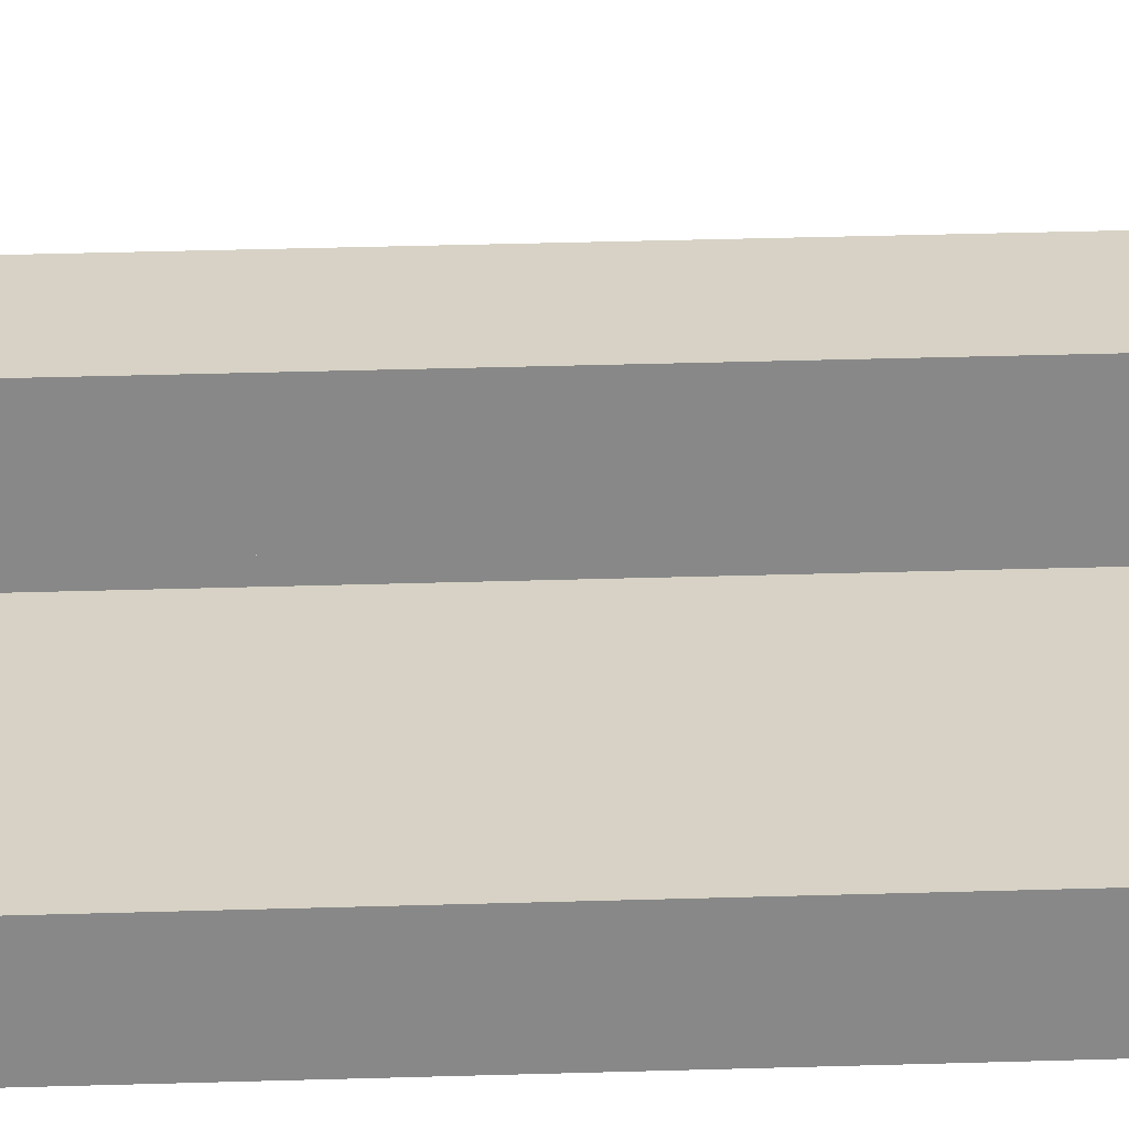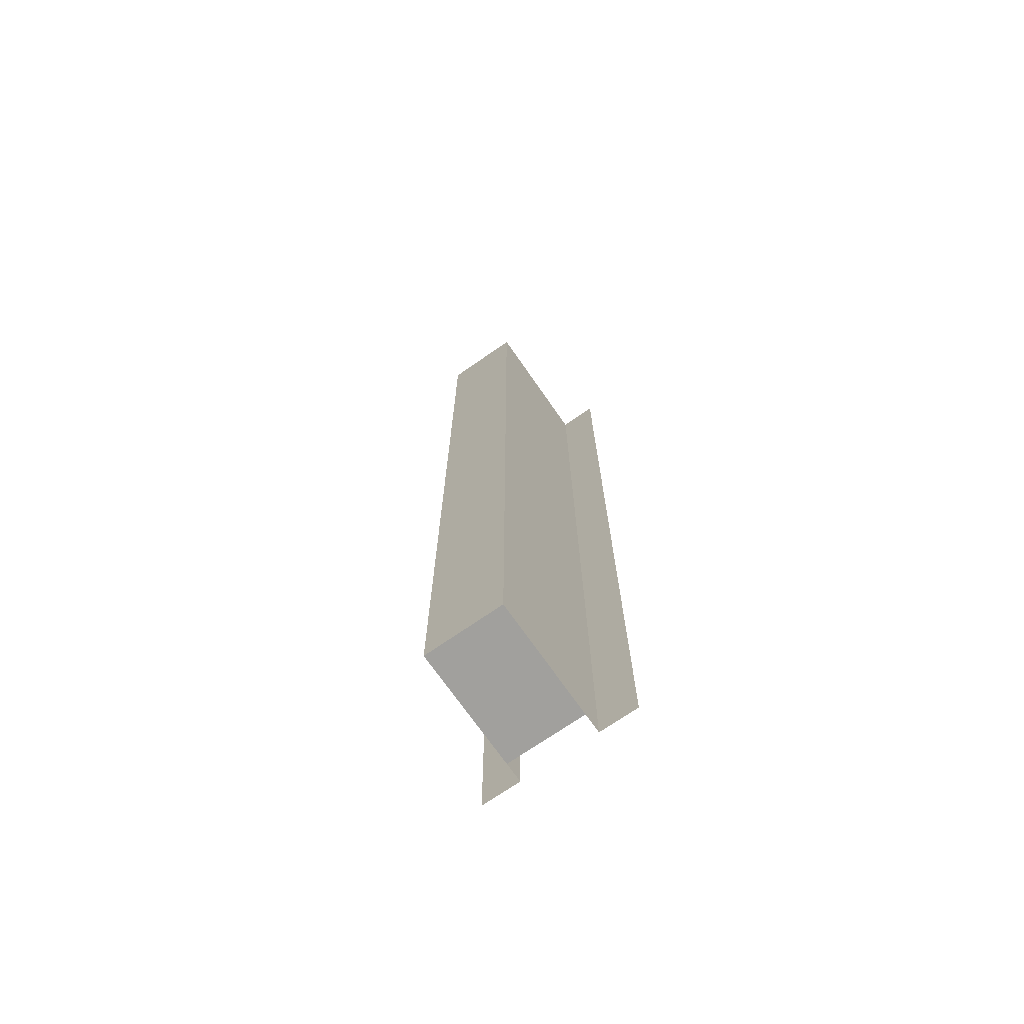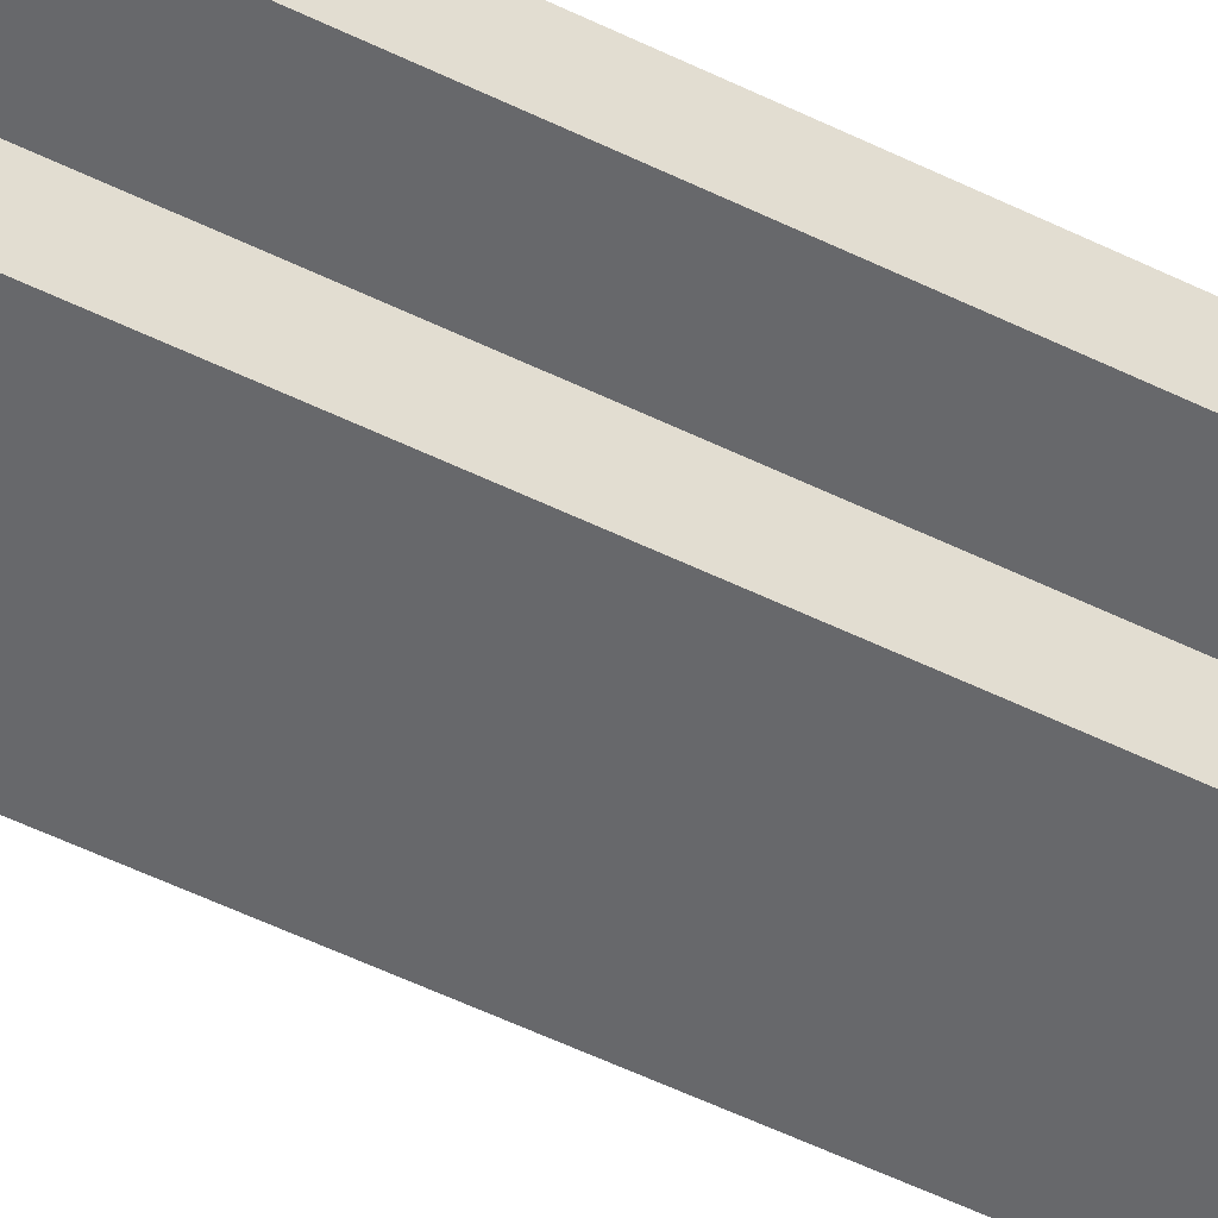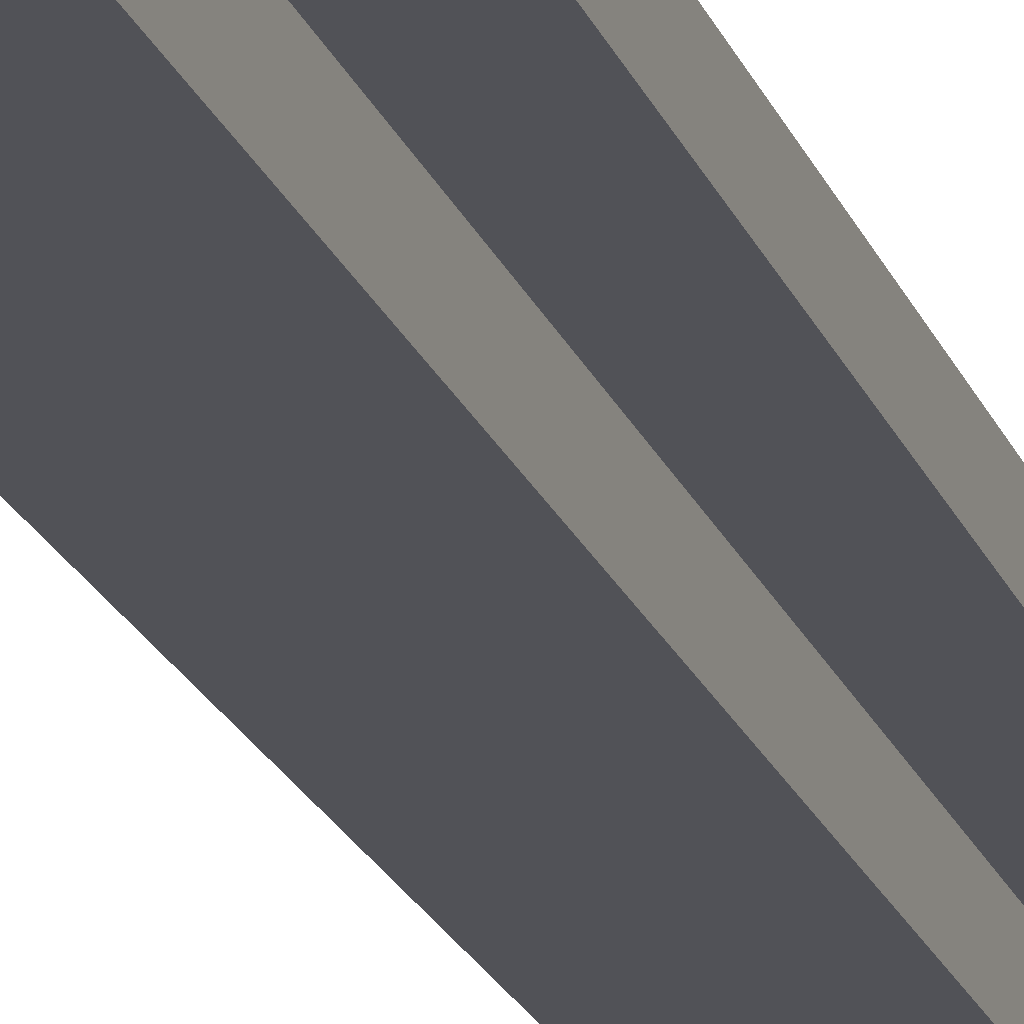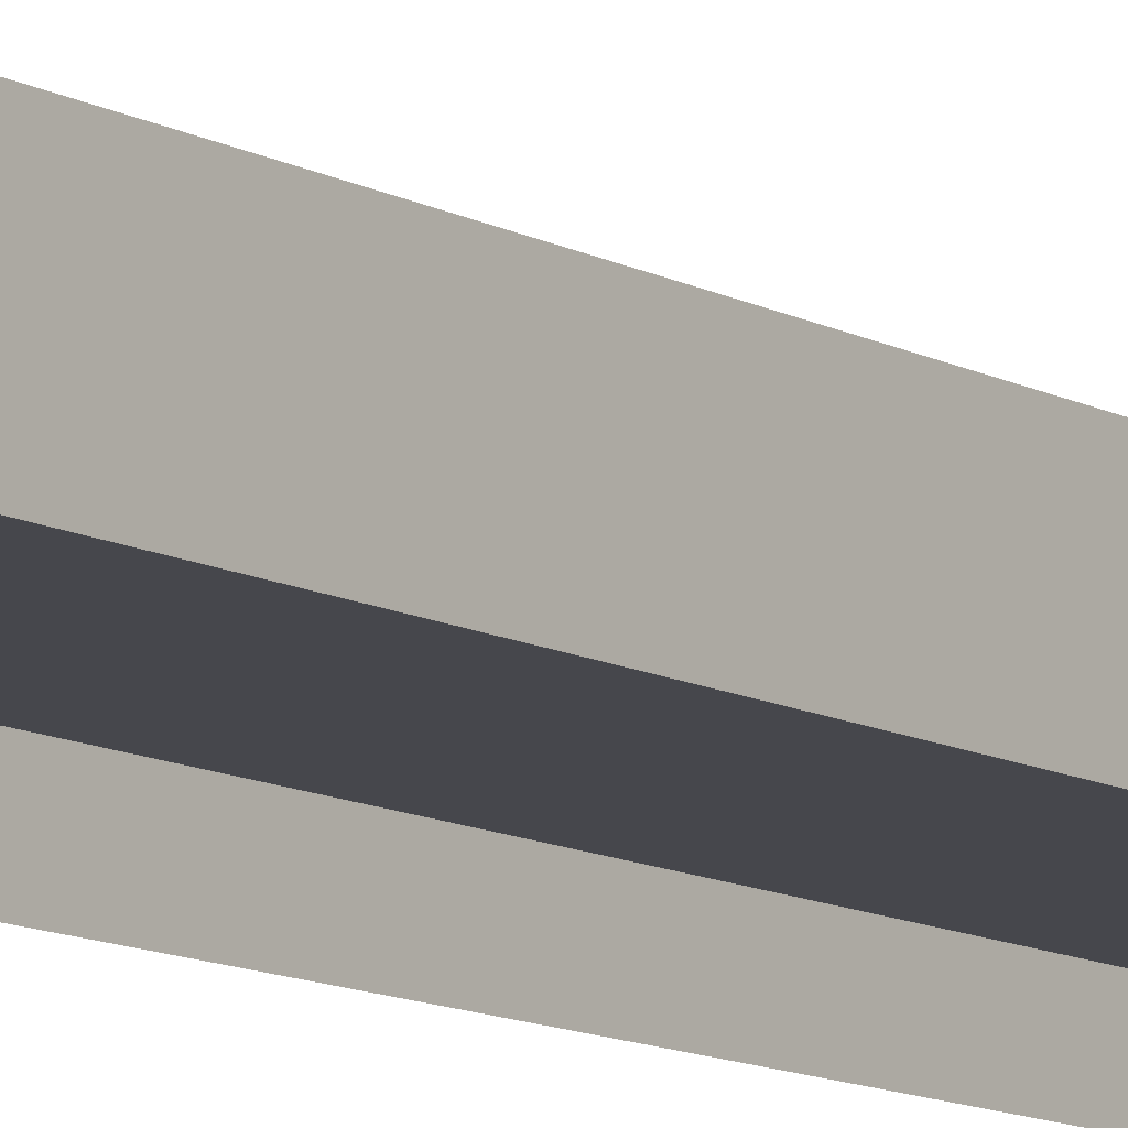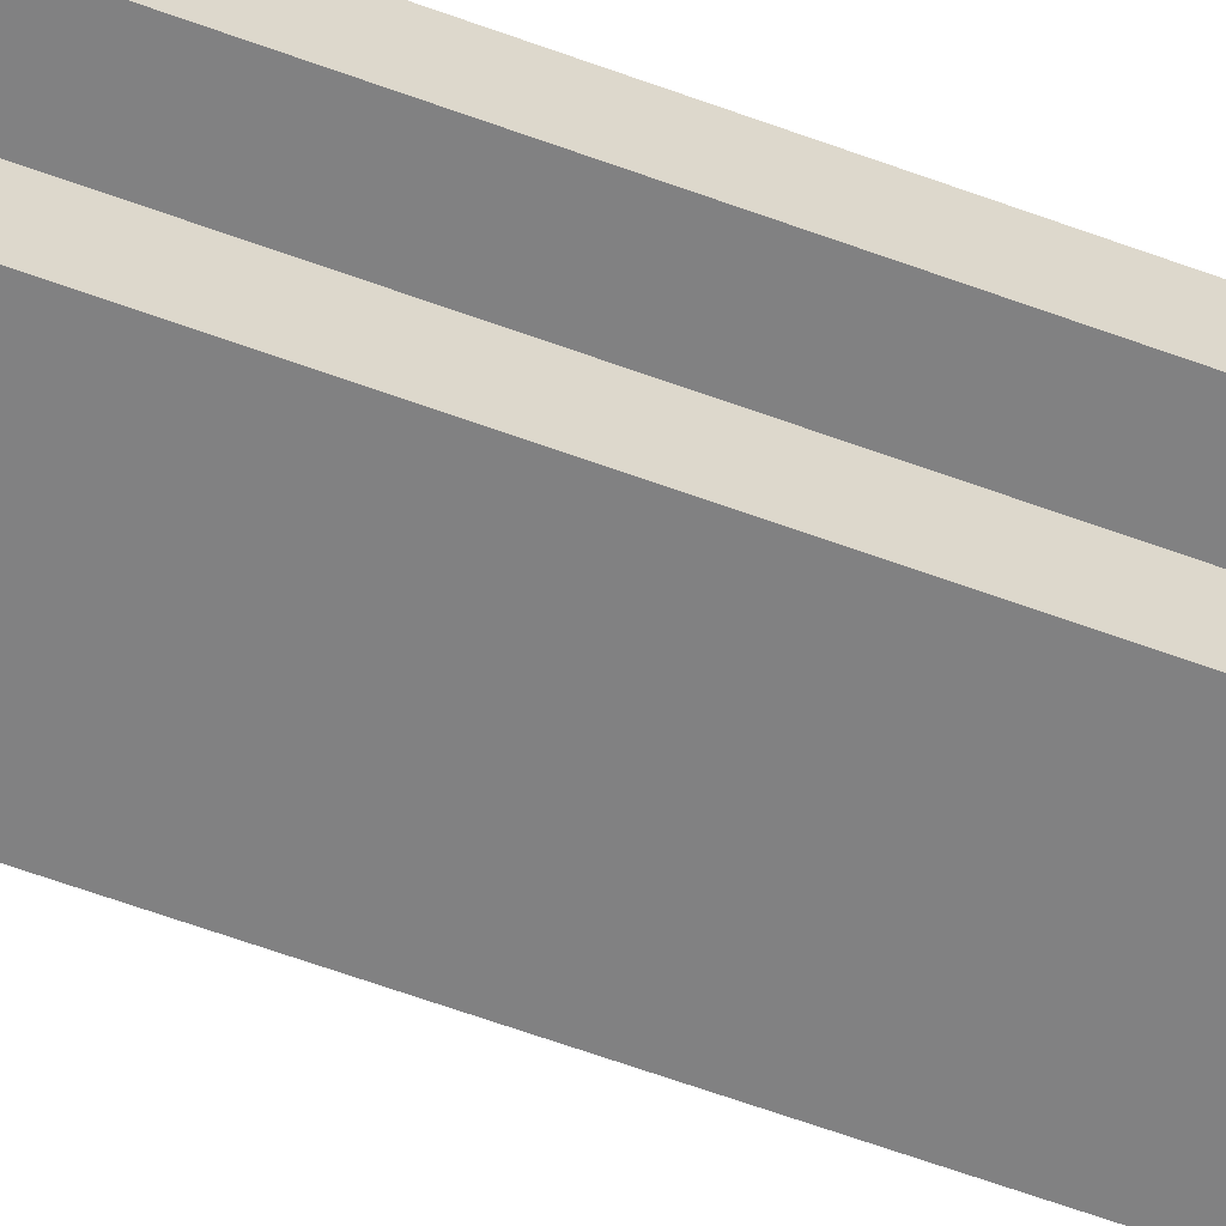
<metadata>
{"format":"obj","ext":"obj","renderer":"f3d","projection":"perspective","resolution":1024,"background":"white","views":[{"elev":27.4,"azim":87.1,"up":"+Z"},{"elev":-71.6,"azim":-55.2,"up":"+Y"},{"elev":-52.4,"azim":62.0,"up":"+Z"},{"elev":-21.5,"azim":17.7,"up":"+Z"},{"elev":-10.9,"azim":-143.6,"up":"+Z"},{"elev":-60.5,"azim":69.2,"up":"+Z"}]}
</metadata>
<code>
o Cube
v -1 0 1
v -1 24 1
v -1 0 -1
v -1 24 -1
v 2.5 0 1
v 2.5 24 1
v 2.5 0 -1
v 2.5 24 -1
v 2.5 0 -2
v 2.5 24 -2
v 2.5 0 2
v 2.5 24 2
v -1 0 1
v -1 0 -1
v 2 0 1
v 2 0 -1
f 3 2 1
f 7 4 3
f 1 6 5
f 7 10 8
f 6 11 5
f 13 16 14
f 3 4 2
f 7 8 4
f 1 2 6
f 7 9 10
f 6 12 11
f 13 15 16

</code>
